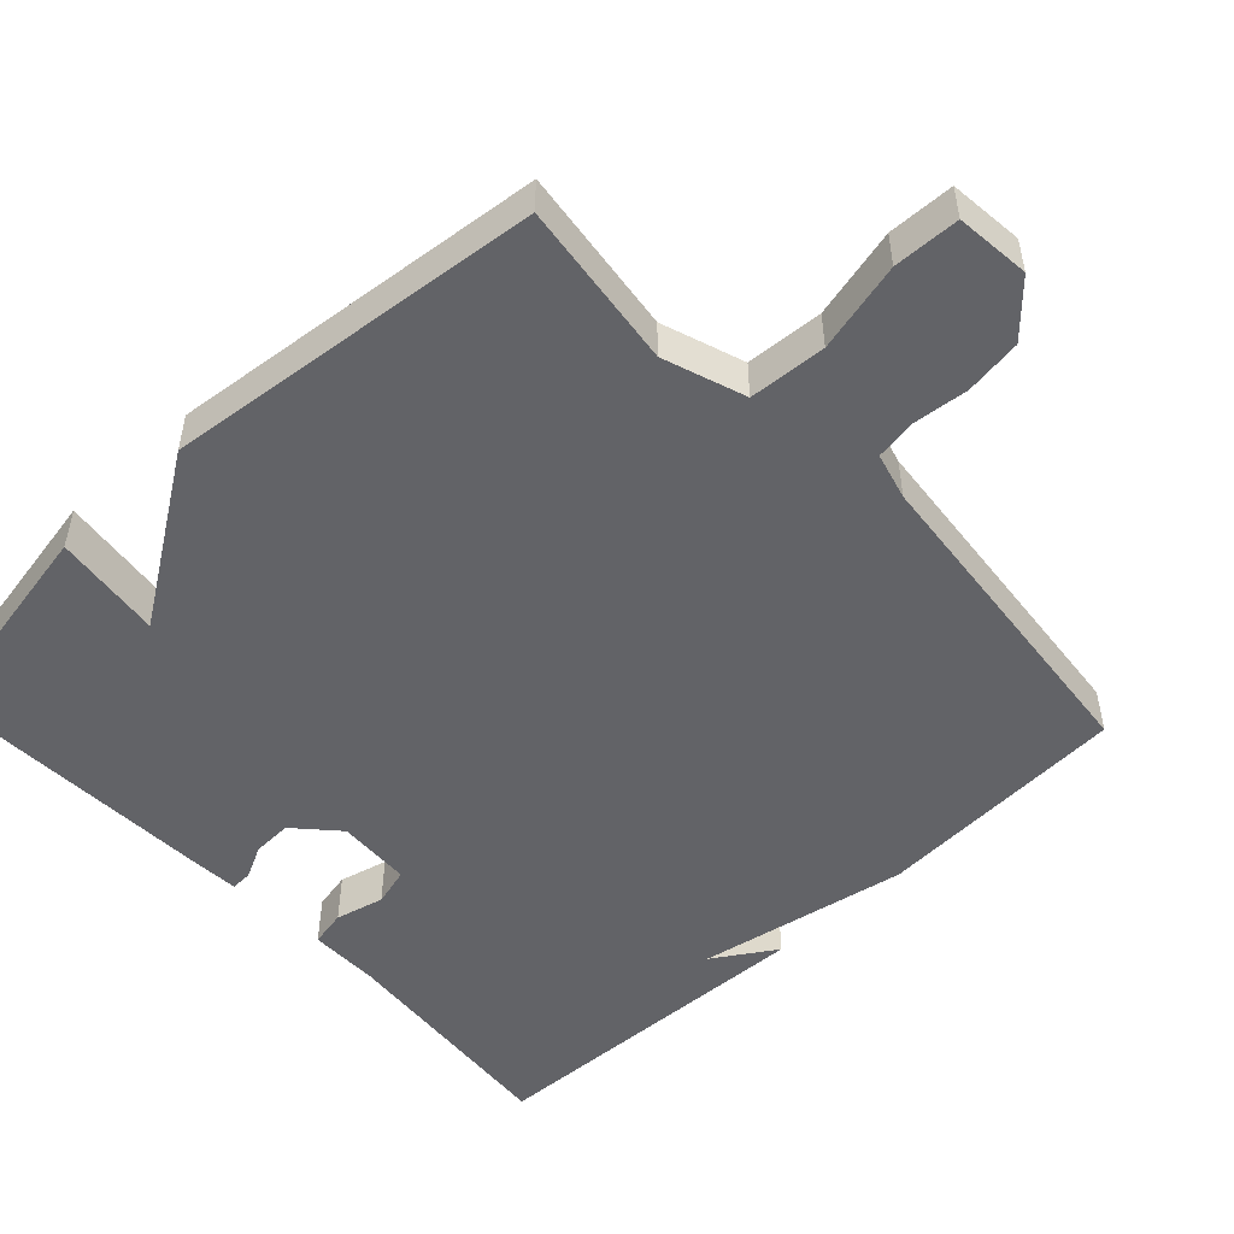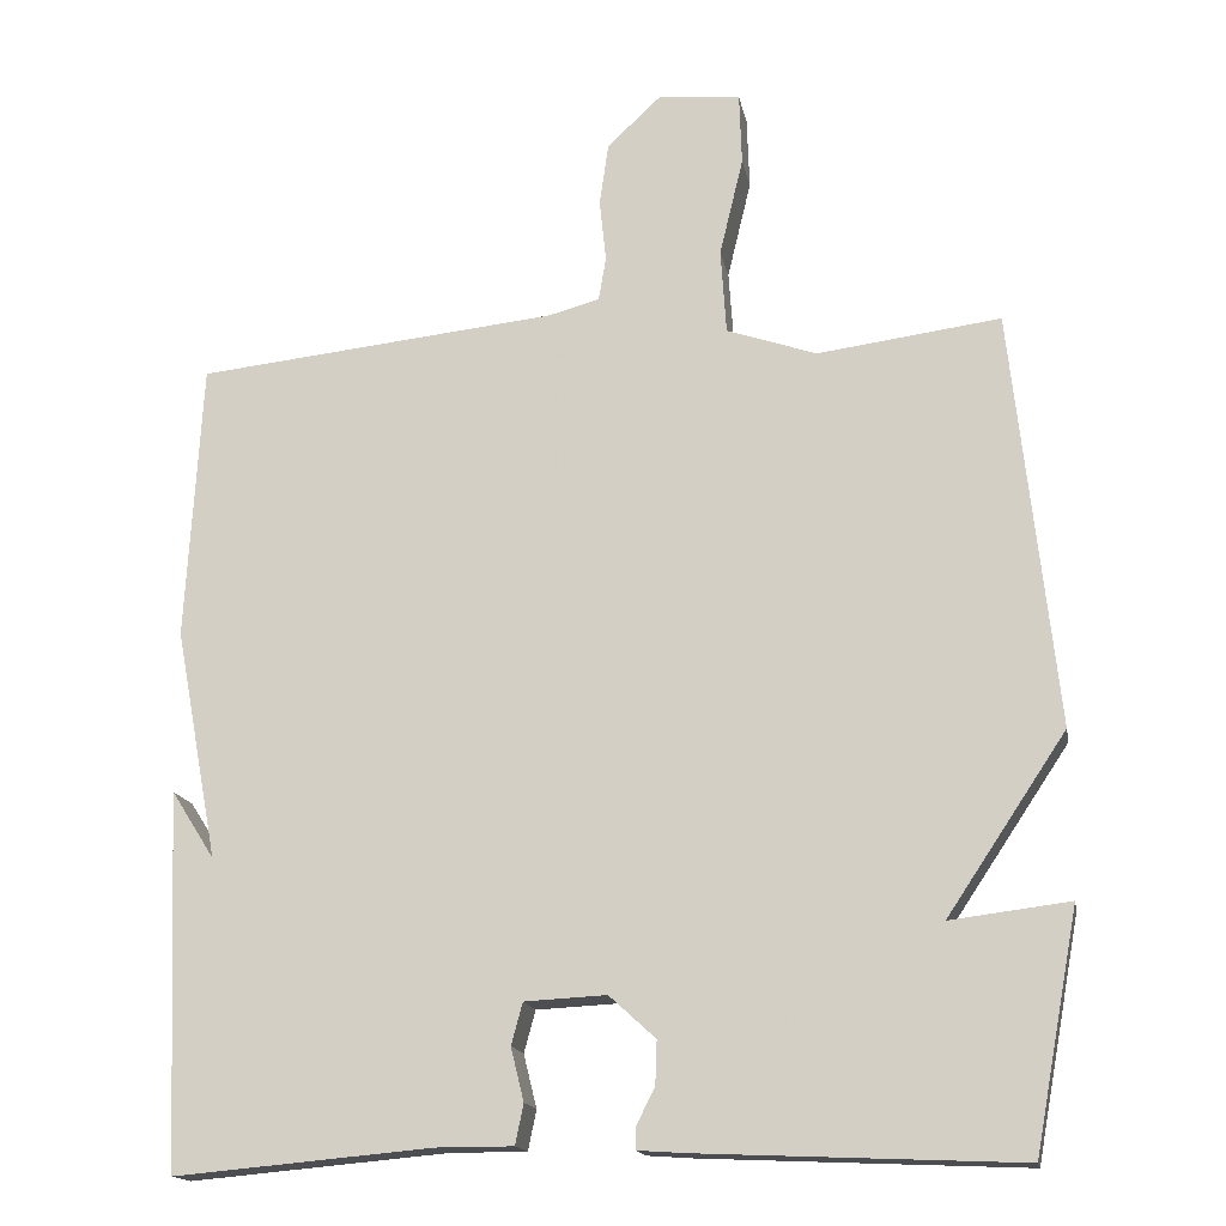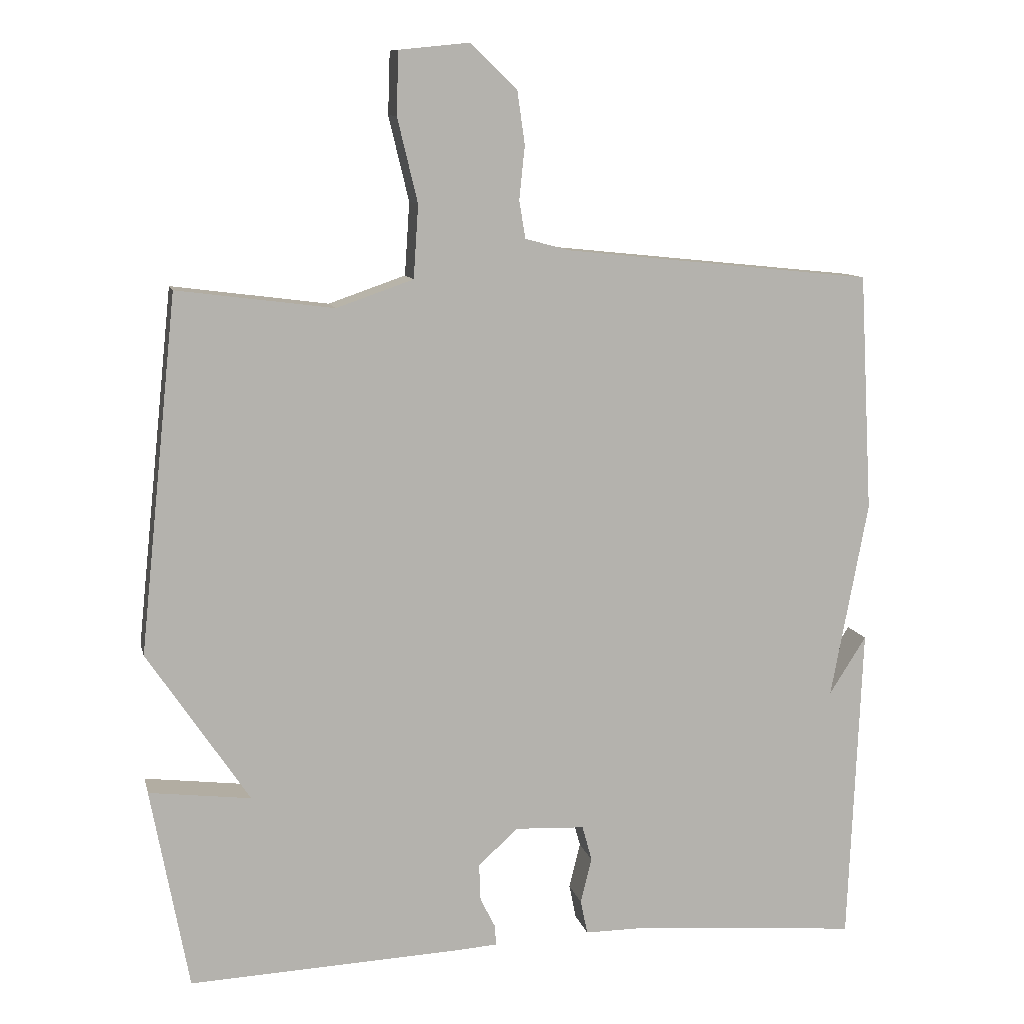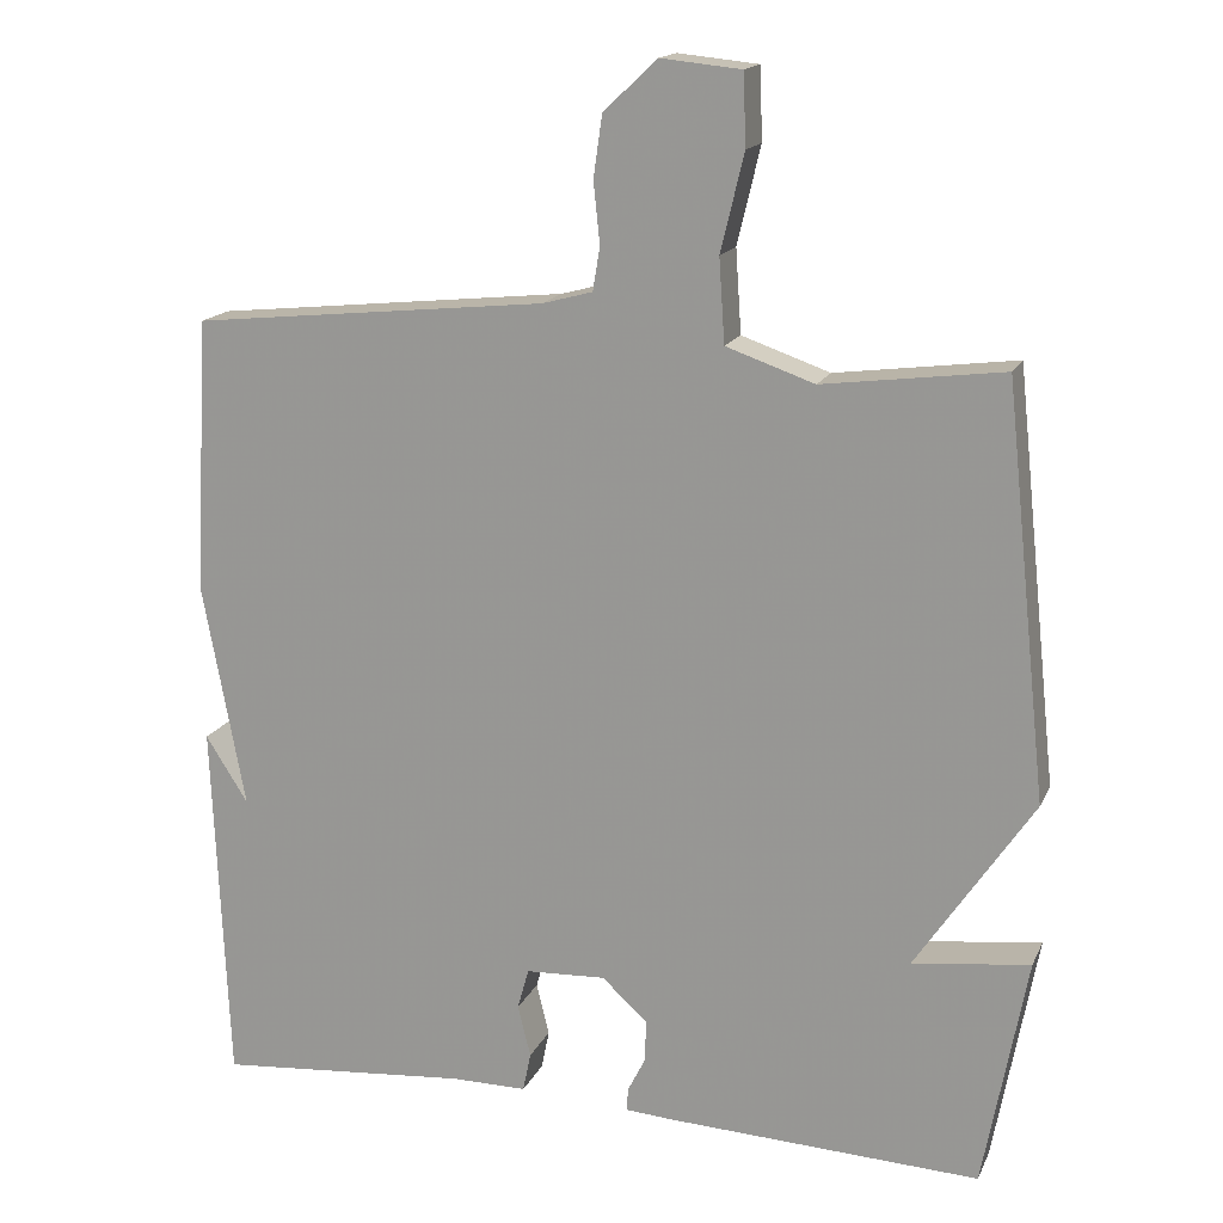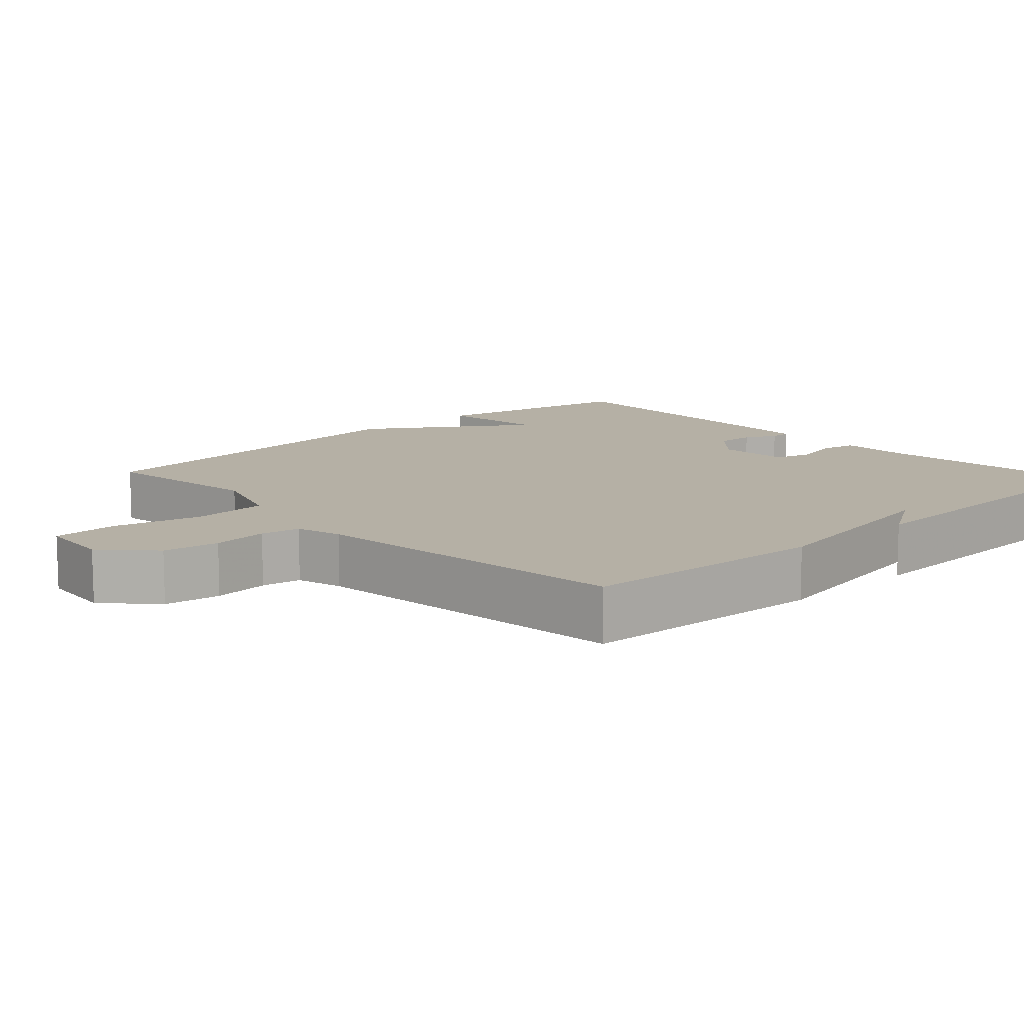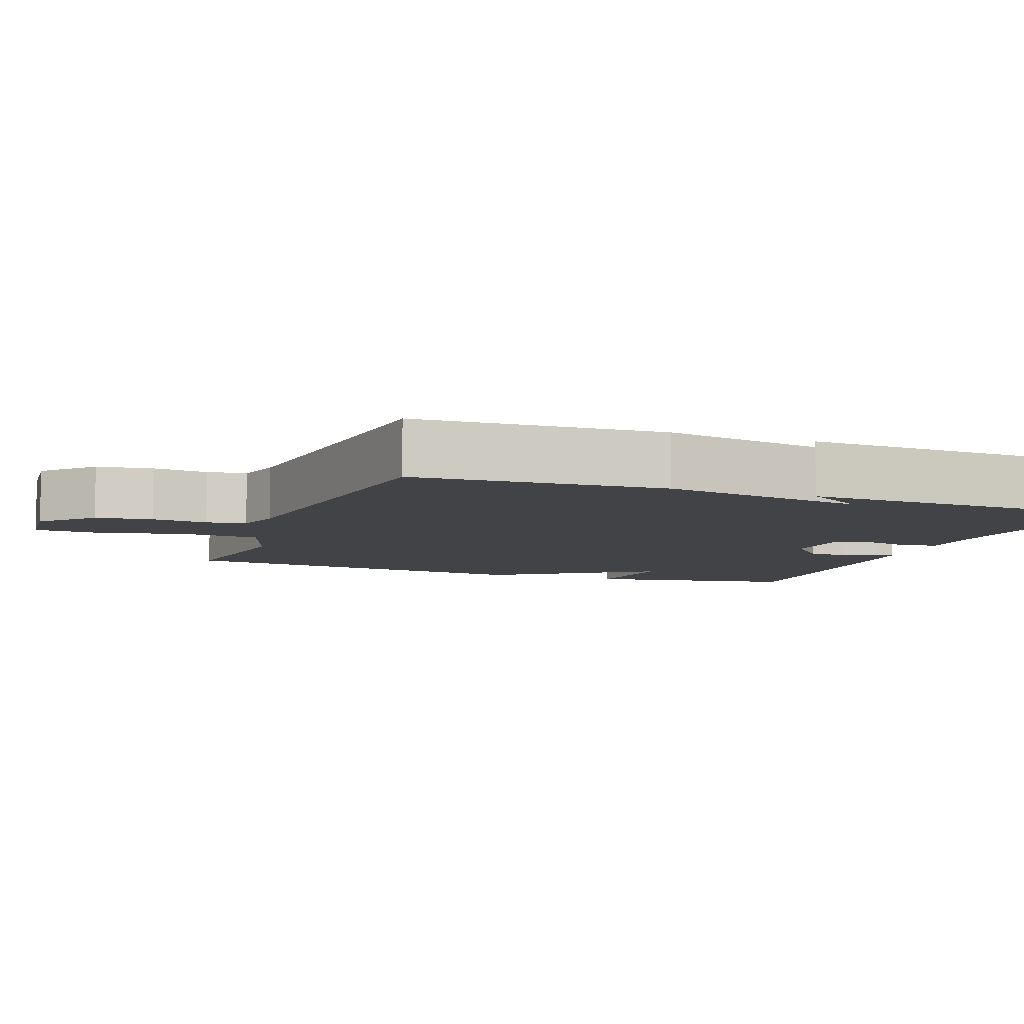
<metadata>
{"format":"obj","ext":"obj","renderer":"f3d","projection":"perspective","resolution":1024,"background":"white","views":[{"elev":-51.0,"azim":-46.8,"up":"+Y"},{"elev":-16.2,"azim":-169.4,"up":"+Z"},{"elev":10.4,"azim":-12.7,"up":"+Z"},{"elev":16.4,"azim":-161.6,"up":"+Z"},{"elev":11.7,"azim":47.1,"up":"+Y"},{"elev":-7.3,"azim":69.4,"up":"+Y"}]}
</metadata>
<code>
v -0.5 0.07 -0.5
v -0.554 0.07 -0.21
v -0.408 0.07 -0.228
v -0.554 0.07 -0.01
v -0.5 0.07 0.5
v -0.276 0.07 0.471
v -0.166 0.07 0.509
v -0.159 0.07 0.613
v -0.188 0.07 0.734
v -0.185 0.07 0.823
v -0.085 0.07 0.833
v -0.018 0.07 0.77
v -0.007 0.07 0.693
v -0.015 0.07 0.617
v -0.006 0.07 0.563
v 0.057 0.07 0.546
v 0.5 0.07 0.5
v 0.519 0.07 0.159
v 0.466 0.07 -0.124
v 0.519 0.07 -0.041
v 0.5 0.07 -0.5
v 0.184 0.07 -0.472
v 0.09 0.07 -0.472
v 0.08 0.07 -0.423
v 0.096 0.07 -0.358
v 0.082 0.07 -0.307
v -0.018 0.07 -0.302
v -0.075 0.07 -0.354
v -0.073 0.07 -0.407
v -0.051 0.07 -0.451
v -0.05 0.07 -0.479
v -0.108 0.07 -0.483
v -0.5 0 -0.5
v -0.554 0 -0.21
v -0.408 0 -0.228
v -0.554 0 -0.01
v -0.5 0 0.5
v -0.276 0 0.471
v -0.166 0 0.509
v -0.159 0 0.613
v -0.188 0 0.734
v -0.185 0 0.823
v -0.085 0 0.833
v -0.018 0 0.77
v -0.007 0 0.693
v -0.015 0 0.617
v -0.006 0 0.563
v 0.057 0 0.546
v 0.5 0 0.5
v 0.519 0 0.159
v 0.466 0 -0.124
v 0.519 0 -0.041
v 0.5 0 -0.5
v 0.184 0 -0.472
v 0.09 0 -0.472
v 0.08 0 -0.423
v 0.096 0 -0.358
v 0.082 0 -0.307
v -0.018 0 -0.302
v -0.075 0 -0.354
v -0.073 0 -0.407
v -0.051 0 -0.451
v -0.05 0 -0.479
v -0.108 0 -0.483
f 1 2 3
f 32 1 3
f 31 32 3
f 30 31 3
f 29 30 3
f 4 5 6
f 3 4 6
f 29 3 6
f 28 29 6
f 27 28 6 7
f 26 27 7 8
f 9 10 11
f 8 9 11
f 26 8 11
f 25 26 11
f 22 23 24 25
f 19 20 21
f 19 21 22 25
f 18 19 25
f 17 18 25
f 16 17 25
f 11 12 13 14
f 11 14 15
f 25 11 15
f 15 16 25
f 35 34 33
f 35 33 64
f 35 64 63
f 35 63 62
f 35 62 61
f 38 37 36
f 38 36 35
f 38 35 61
f 38 61 60
f 39 38 60 59
f 40 39 59 58
f 43 42 41
f 43 41 40
f 43 40 58
f 43 58 57
f 57 56 55 54
f 53 52 51
f 57 54 53 51
f 57 51 50
f 57 50 49
f 57 49 48
f 46 45 44 43
f 47 46 43
f 47 43 57
f 57 48 47
f 1 33 34 2
f 2 34 35 3
f 3 35 36 4
f 4 36 37 5
f 5 37 38 6
f 6 38 39 7
f 7 39 40 8
f 8 40 41 9
f 9 41 42 10
f 10 42 43 11
f 11 43 44 12
f 12 44 45 13
f 13 45 46 14
f 14 46 47 15
f 15 47 48 16
f 16 48 49 17
f 17 49 50 18
f 18 50 51 19
f 19 51 52 20
f 20 52 53 21
f 21 53 54 22
f 22 54 55 23
f 23 55 56 24
f 24 56 57 25
f 25 57 58 26
f 26 58 59 27
f 27 59 60 28
f 28 60 61 29
f 29 61 62 30
f 30 62 63 31
f 31 63 64 32
f 32 64 33 1

</code>
